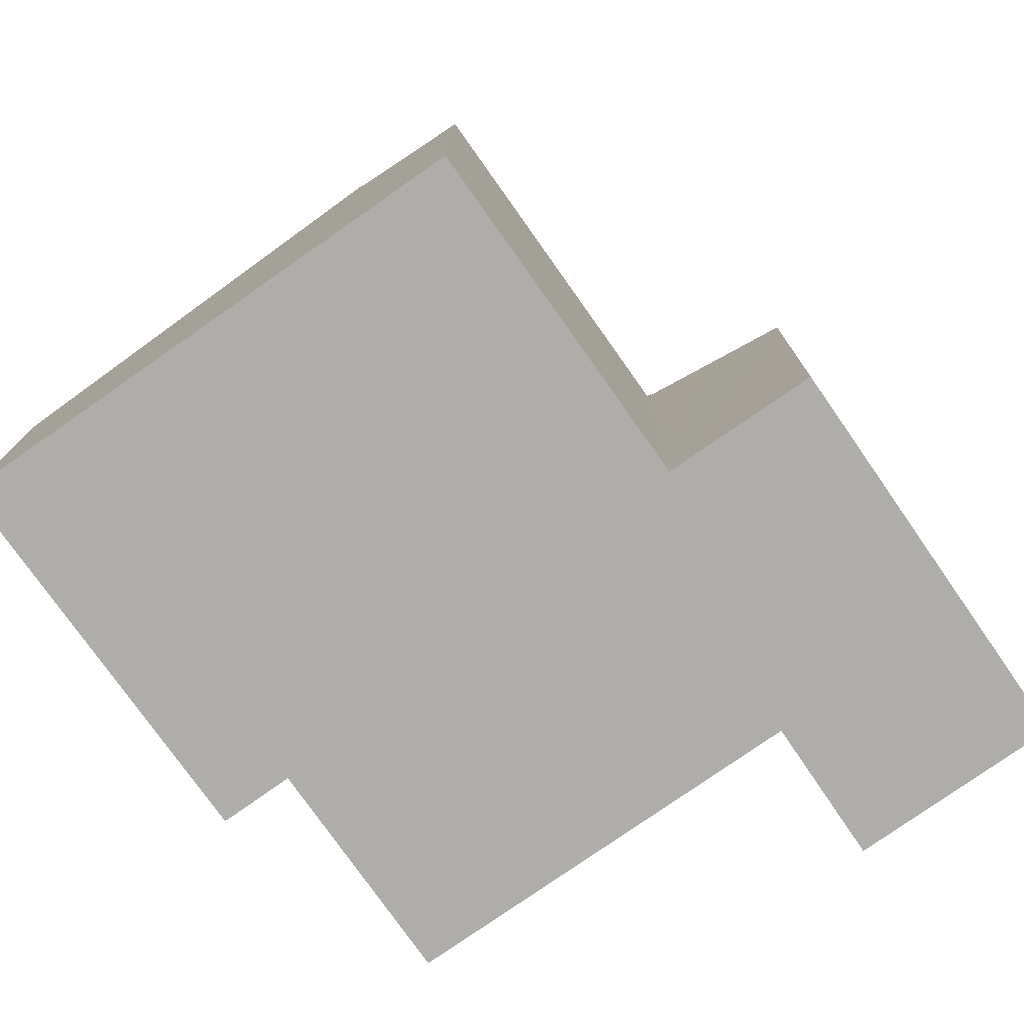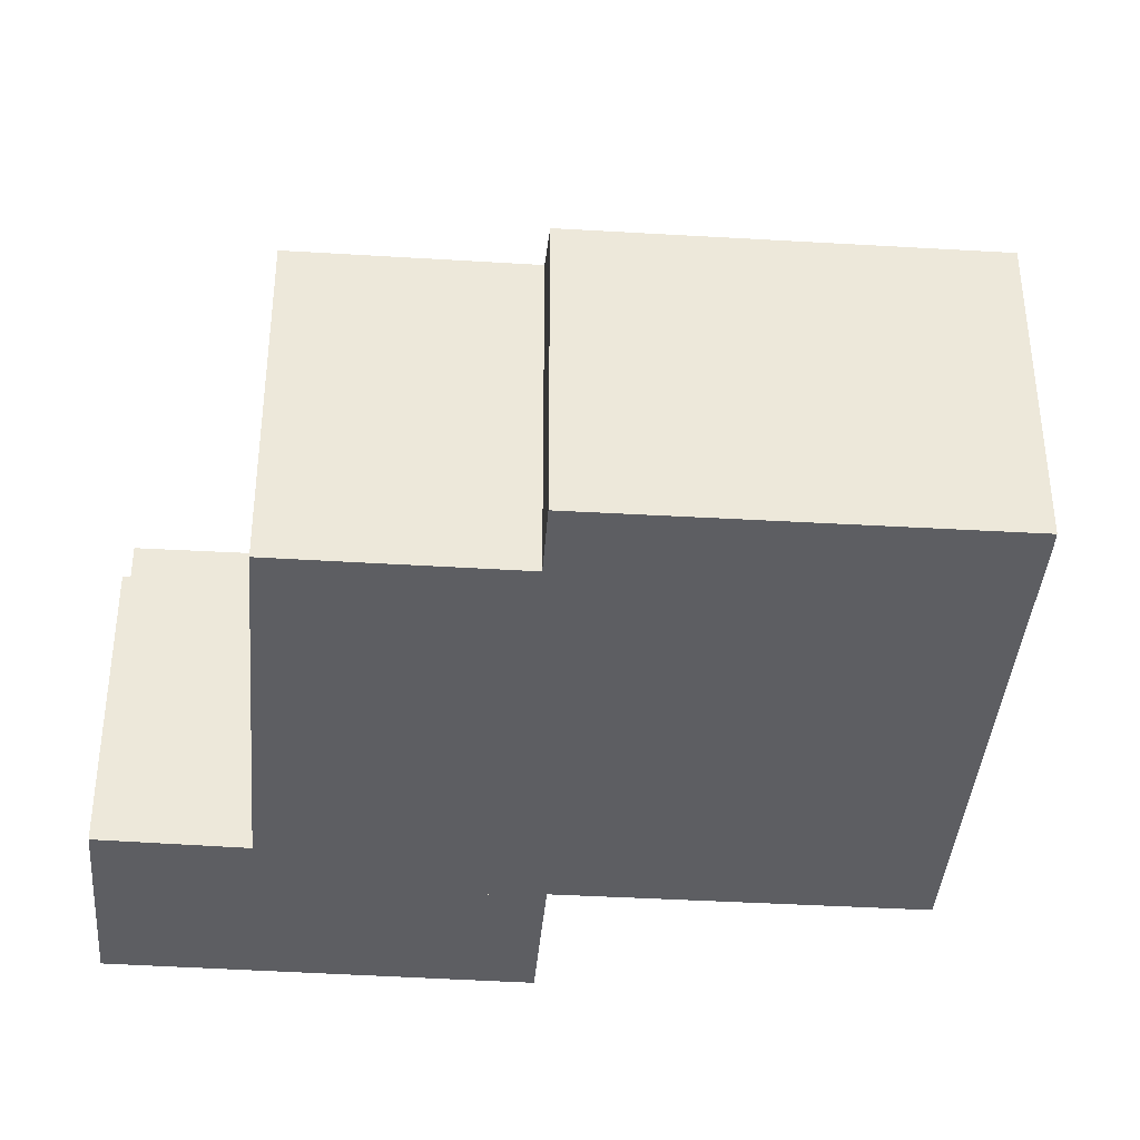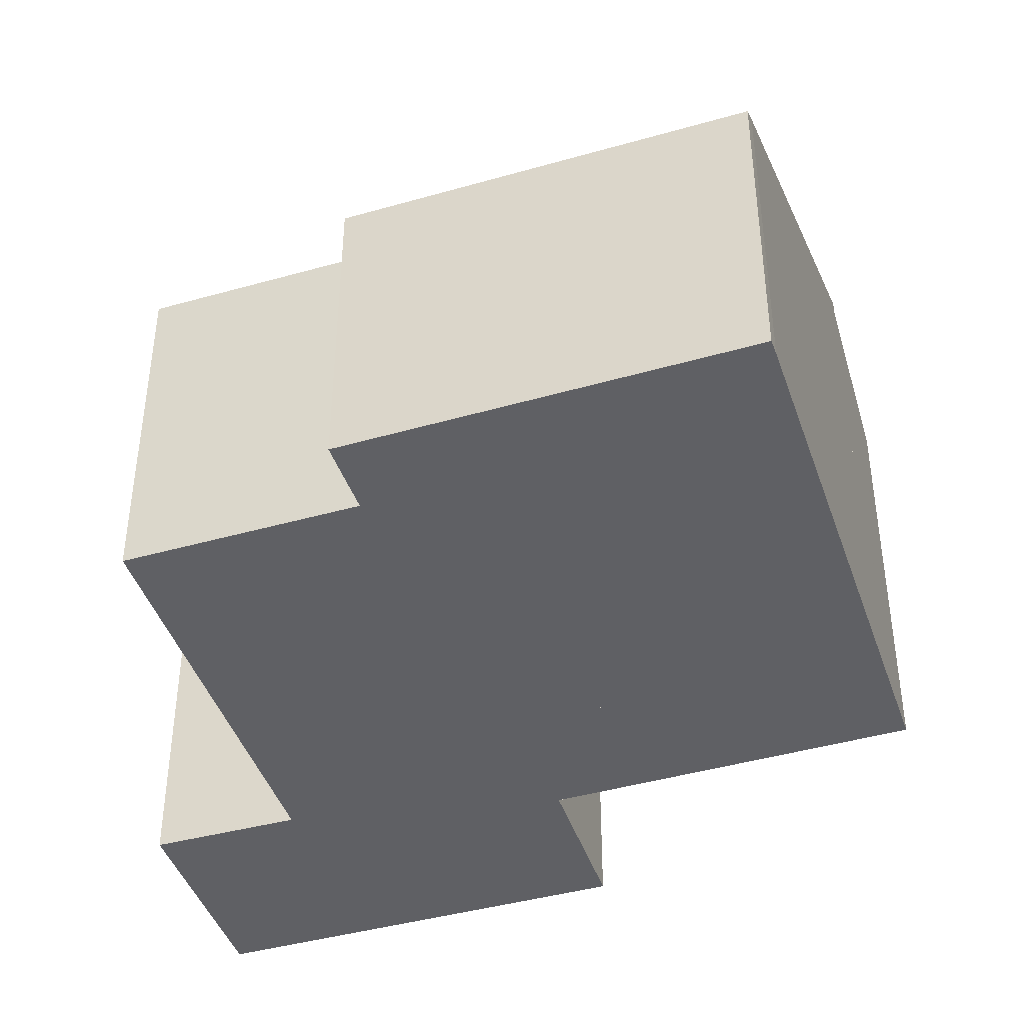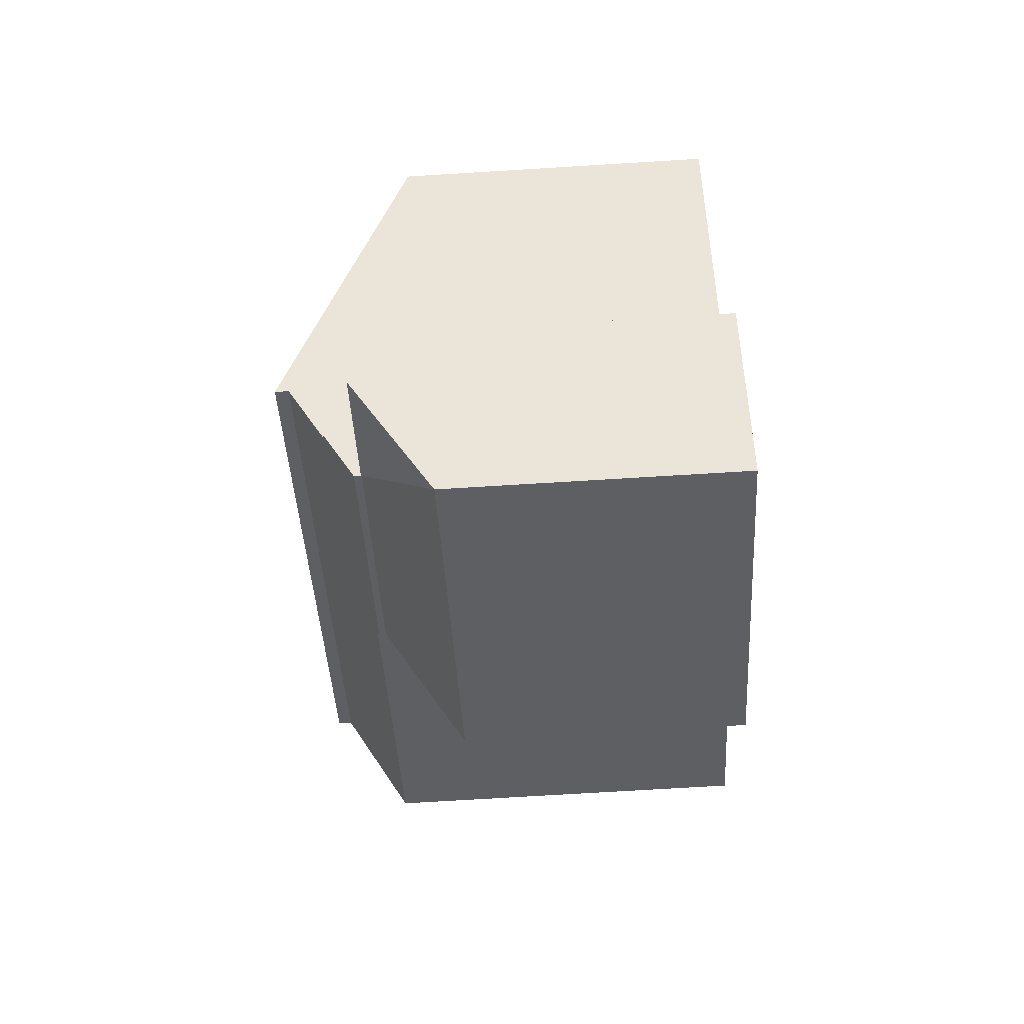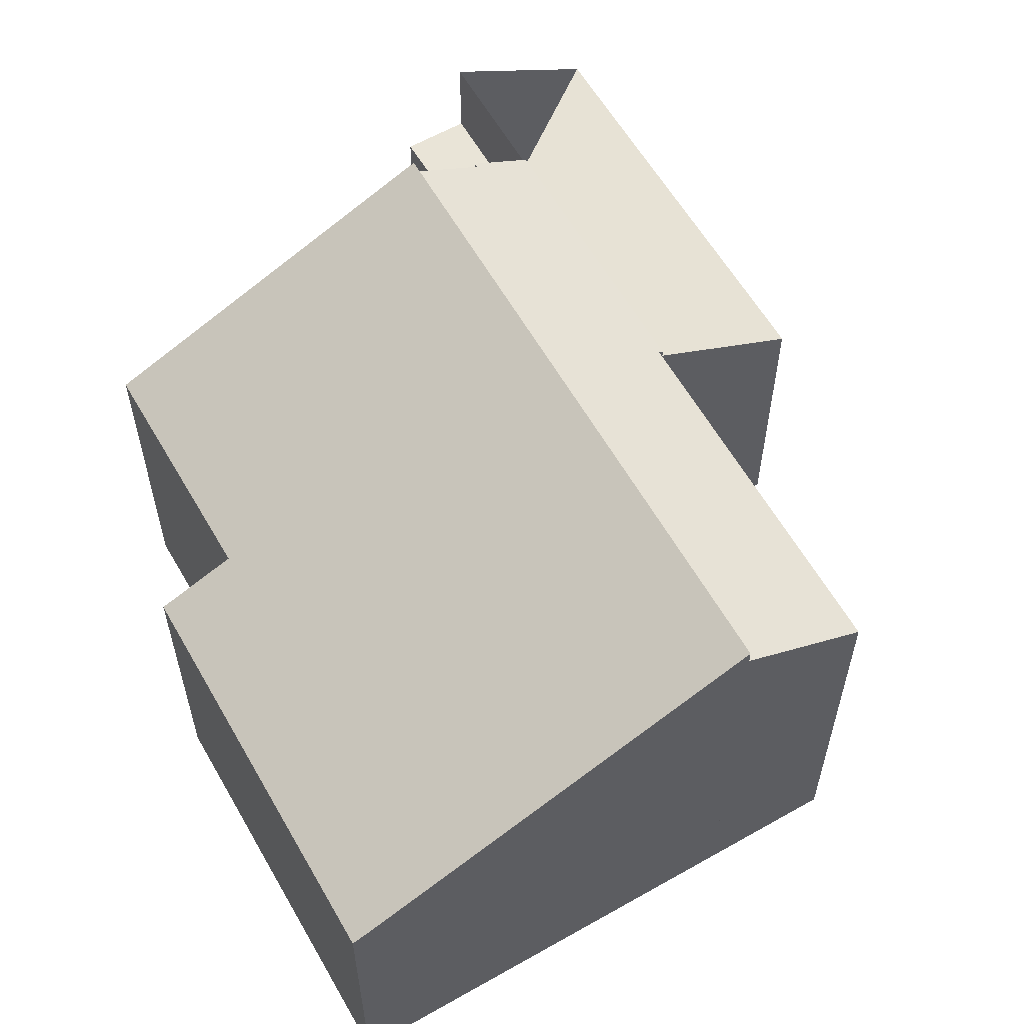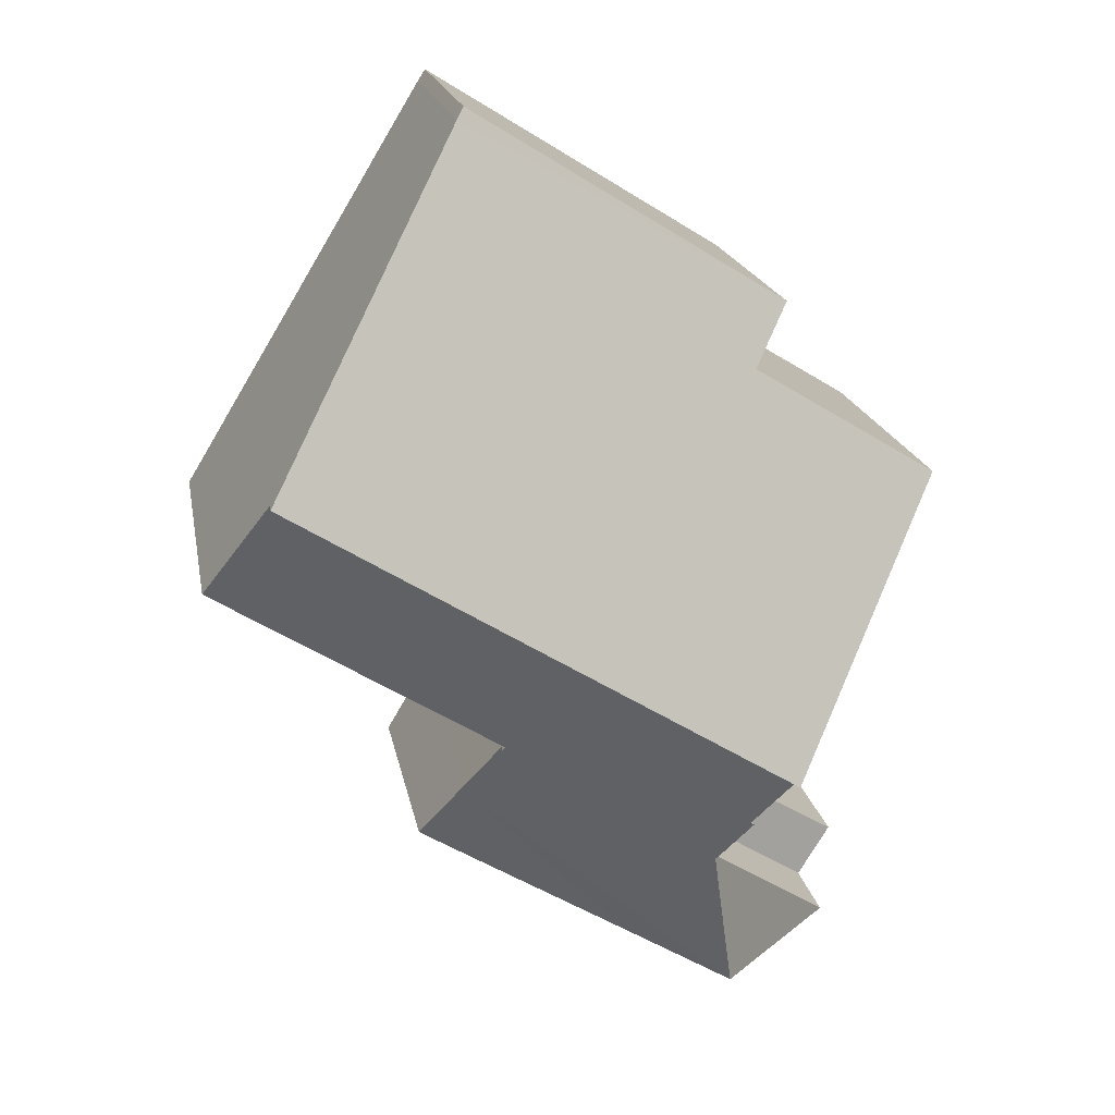
<metadata>
{"format":"obj","ext":"obj","renderer":"f3d","projection":"perspective","resolution":1024,"background":"white","views":[{"elev":-77.3,"azim":93.7,"up":"+Y"},{"elev":-39.3,"azim":-35.9,"up":"+Y"},{"elev":-43.6,"azim":-13.0,"up":"+Y"},{"elev":-71.9,"azim":-86.5,"up":"+Z"},{"elev":60.8,"azim":28.6,"up":"+Y"},{"elev":18.3,"azim":169.9,"up":"+Z"}]}
</metadata>
<code>
v  17.29 8.956 -1.581
v  17.29 8.95 -1.591
v  10.61 8.953 -5.702
v  4.676 9.645 -7.888
v  4.762 9.644 -7.837
v  5.377 8.899 -9.041
v  10.51 8.953 -5.762
v  10.56 8.899 -5.846
v  9.129 10.53 -3.265
v  3.93 10.53 -6.468
v  15.81 10.53 0.853
v  15.81 -5.223e-17 0.853
v  17.29 9.742e-17 -1.591
v  17.29 9.681e-17 -1.581
v  10.51 3.528e-16 -5.762
v  10.56 3.58e-16 -5.846
v  10.61 3.491e-16 -5.702
v  5.377 5.536e-16 -9.041
v  4.676 4.83e-16 -7.888
v  3.93 3.961e-16 -6.468
v  4.762 4.799e-16 -7.837
v  9.129 1.999e-16 -3.265
v  11.2 7.068 8.465
v  4.346 6.935 4.611
v  11.02 6.927 8.744
v  15.81 10.86 0.853
v  3.508 6.936 4.092
v  4.386 7.645 2.678
v  0 7.636 4.676e-16
v  9.129 10.86 -3.265
v  3.93 10.86 -6.468
v  4.386 -1.64e-16 2.678
v  0 0 0
v  3.508 -2.506e-16 4.092
v  11.02 -5.354e-16 8.744
v  4.346 -2.823e-16 4.611
v  11.2 -5.183e-16 8.465
v  2.701 6.747 -10.69
v  4.676 6.747 -7.888
v  5.377 6.747 -9.041
v  2.494 6.747 -9.166
v  1.958 6.747 -9.48
v  1.958 5.805e-16 -9.48
v  2.494 5.613e-16 -9.166
v  2.701 6.546e-16 -10.69
v  11.63 6.796 -9.166
v  11.4 7.803 -7.244
v  12.31 6.795 -8.754
v  7.104 6.8 -11.88
v  4.421 6.811 -13.49
v  5.377 8.716 -9.041
v  10.56 8.736 -5.846
v  5.377 8.732 -9.041
v  2.701 8.721 -10.69
v  12.31 5.36e-16 -8.754
v  11.4 4.436e-16 -7.244
v  11.63 5.613e-16 -9.166
v  7.104 7.276e-16 -11.88
v  4.421 8.262e-16 -13.49
g defaultobject
f 1 2 3
f 4 5 6
f 6 7 8
f 7 6 9
f 9 6 5
f 9 5 10
f 3 11 1
f 11 3 9
f 9 3 7
f 12 1 11
f 1 12 2
f 2 12 13
f 13 12 14
f 15 8 7
f 8 15 16
f 13 3 2
f 3 13 7
f 7 13 15
f 15 13 17
f 16 6 8
f 6 16 18
f 6 19 4
f 19 6 18
f 5 20 10
f 20 5 21
f 19 5 4
f 5 19 21
f 9 12 11
f 12 9 10
f 12 10 22
f 22 10 20
f 16 19 18
f 19 16 21
f 21 16 20
f 20 16 15
f 20 15 22
f 22 15 17
f 22 17 13
f 22 13 12
f 12 13 14
f 23 24 25
f 24 23 26
f 24 26 27
f 27 26 28
f 28 26 29
f 29 26 30
f 29 30 31
f 29 32 28
f 32 29 33
f 34 24 27
f 24 34 25
f 25 34 35
f 35 34 36
f 32 27 28
f 27 32 34
f 20 29 31
f 29 20 33
f 25 37 23
f 37 25 35
f 23 12 26
f 12 23 37
f 12 30 26
f 30 12 31
f 31 12 20
f 20 12 22
f 20 32 33
f 32 36 34
f 36 32 35
f 35 32 37
f 37 32 12
f 12 32 20
f 12 20 22
f 38 39 40
f 39 38 41
f 41 38 42
f 43 41 42
f 41 43 39
f 39 43 19
f 19 43 44
f 19 40 39
f 40 19 18
f 18 38 40
f 38 18 45
f 45 42 38
f 42 45 43
f 44 18 19
f 18 44 43
f 18 43 45
f 46 47 48
f 47 46 49
f 47 49 50
f 47 50 51
f 47 51 52
f 53 16 52
f 16 53 54
f 16 54 18
f 18 54 45
f 16 47 52
f 47 16 48
f 48 16 55
f 55 16 56
f 55 46 48
f 46 55 49
f 49 55 50
f 50 55 57
f 50 57 58
f 50 58 59
f 50 45 54
f 45 50 59
f 18 56 16
f 56 18 45
f 56 45 59
f 56 59 55
f 55 59 58
f 55 58 57

</code>
